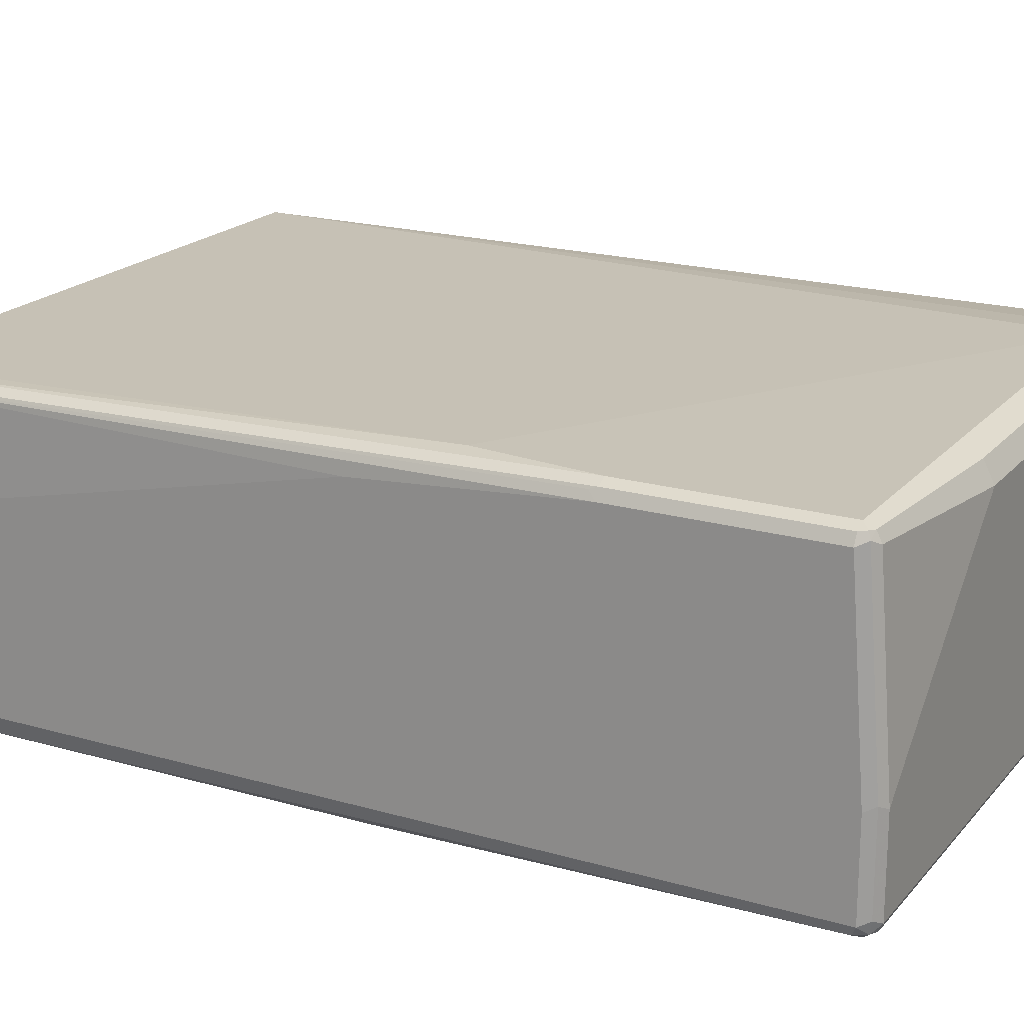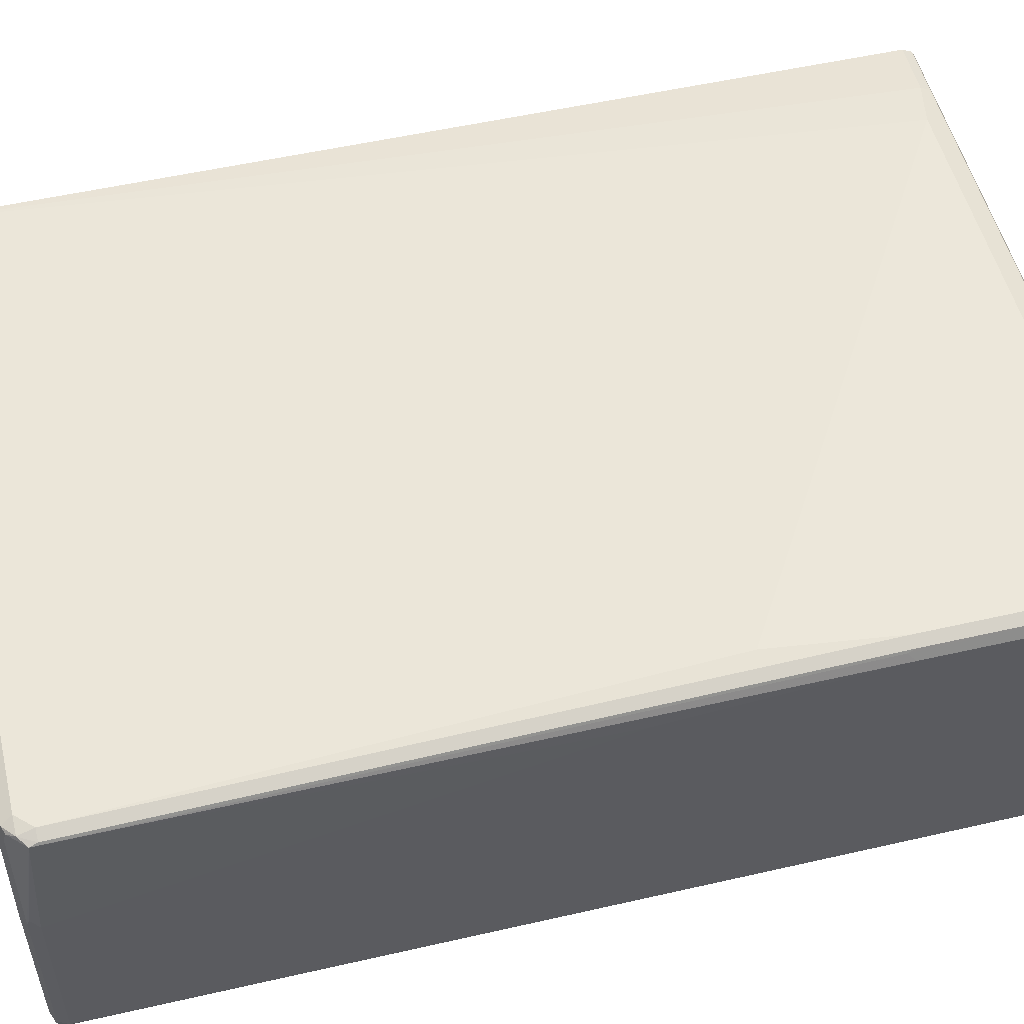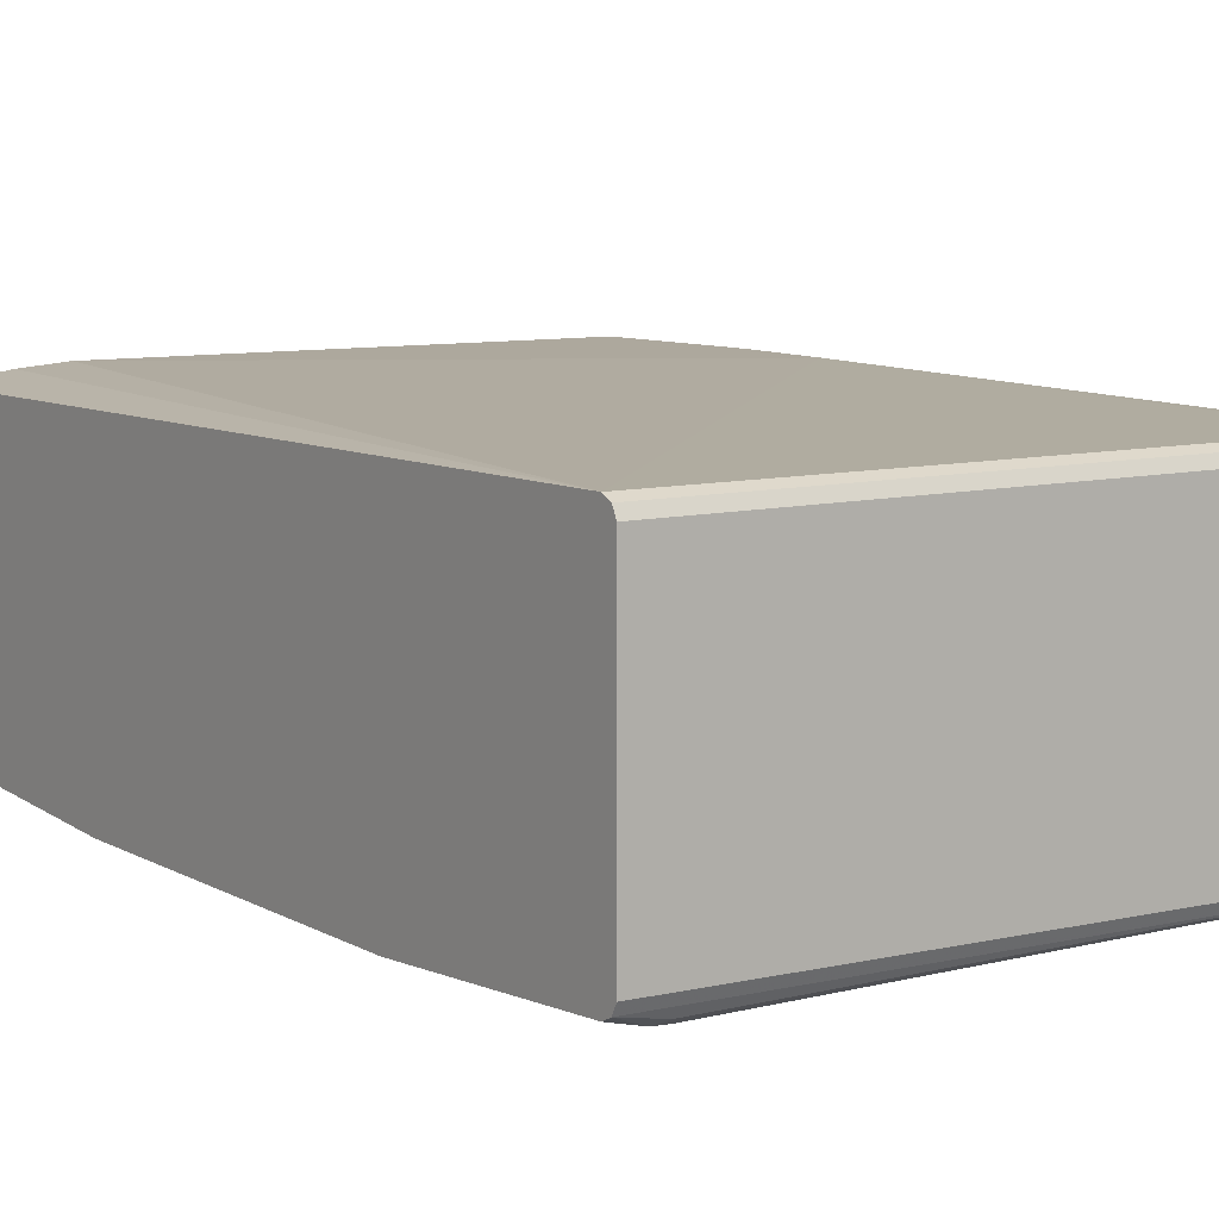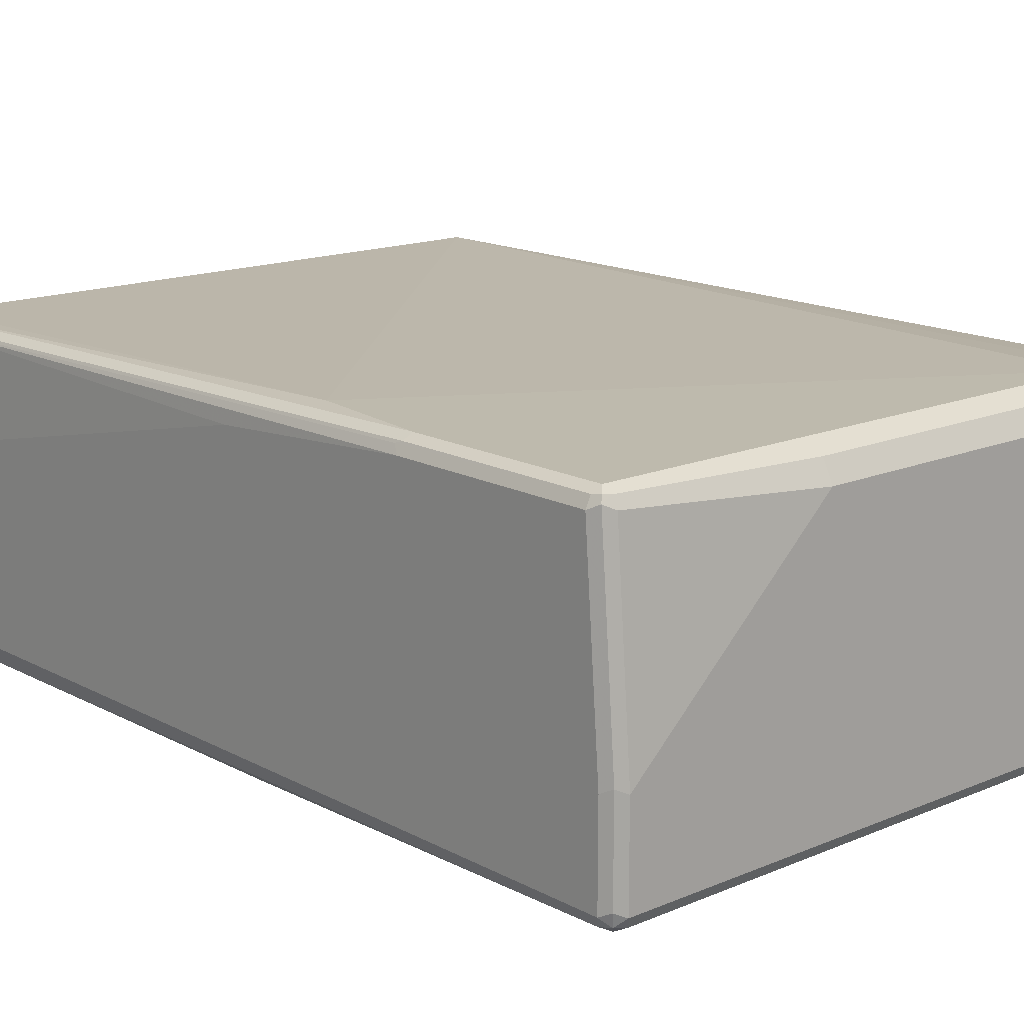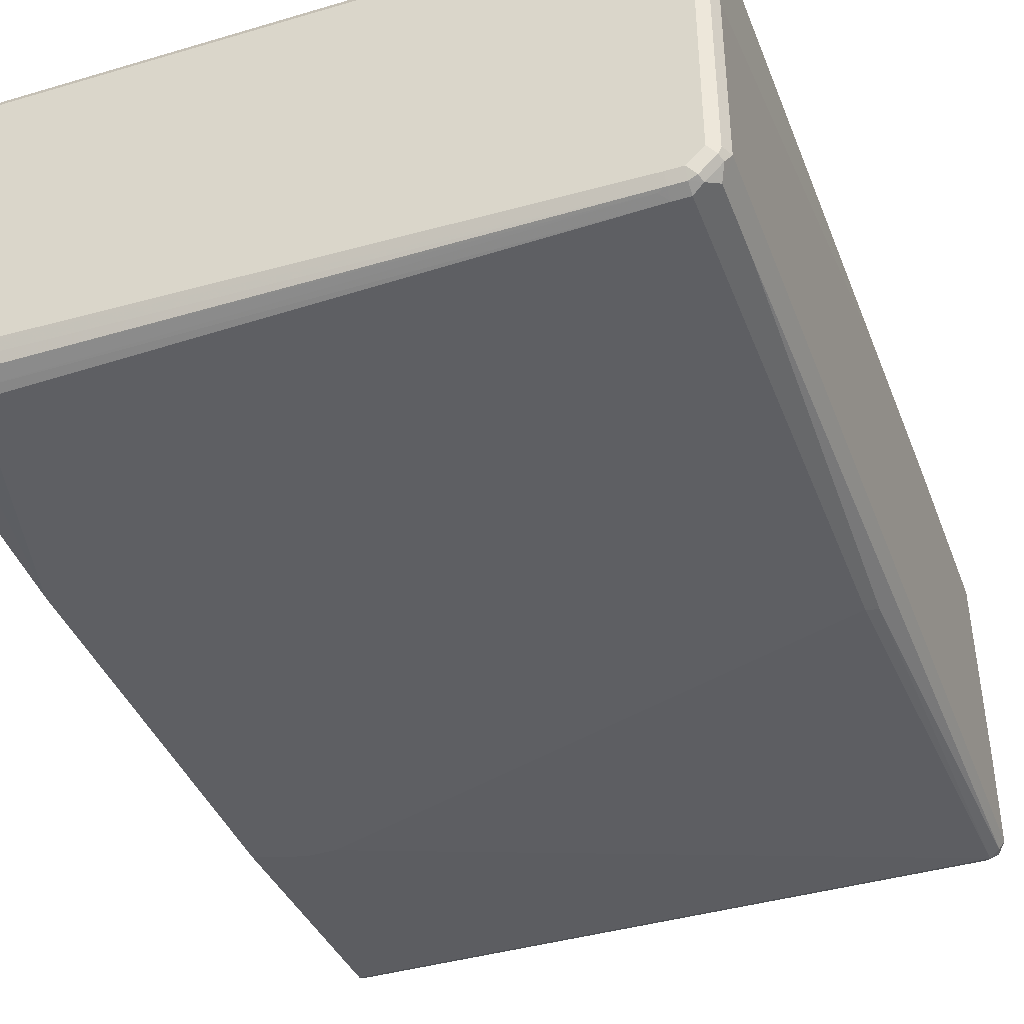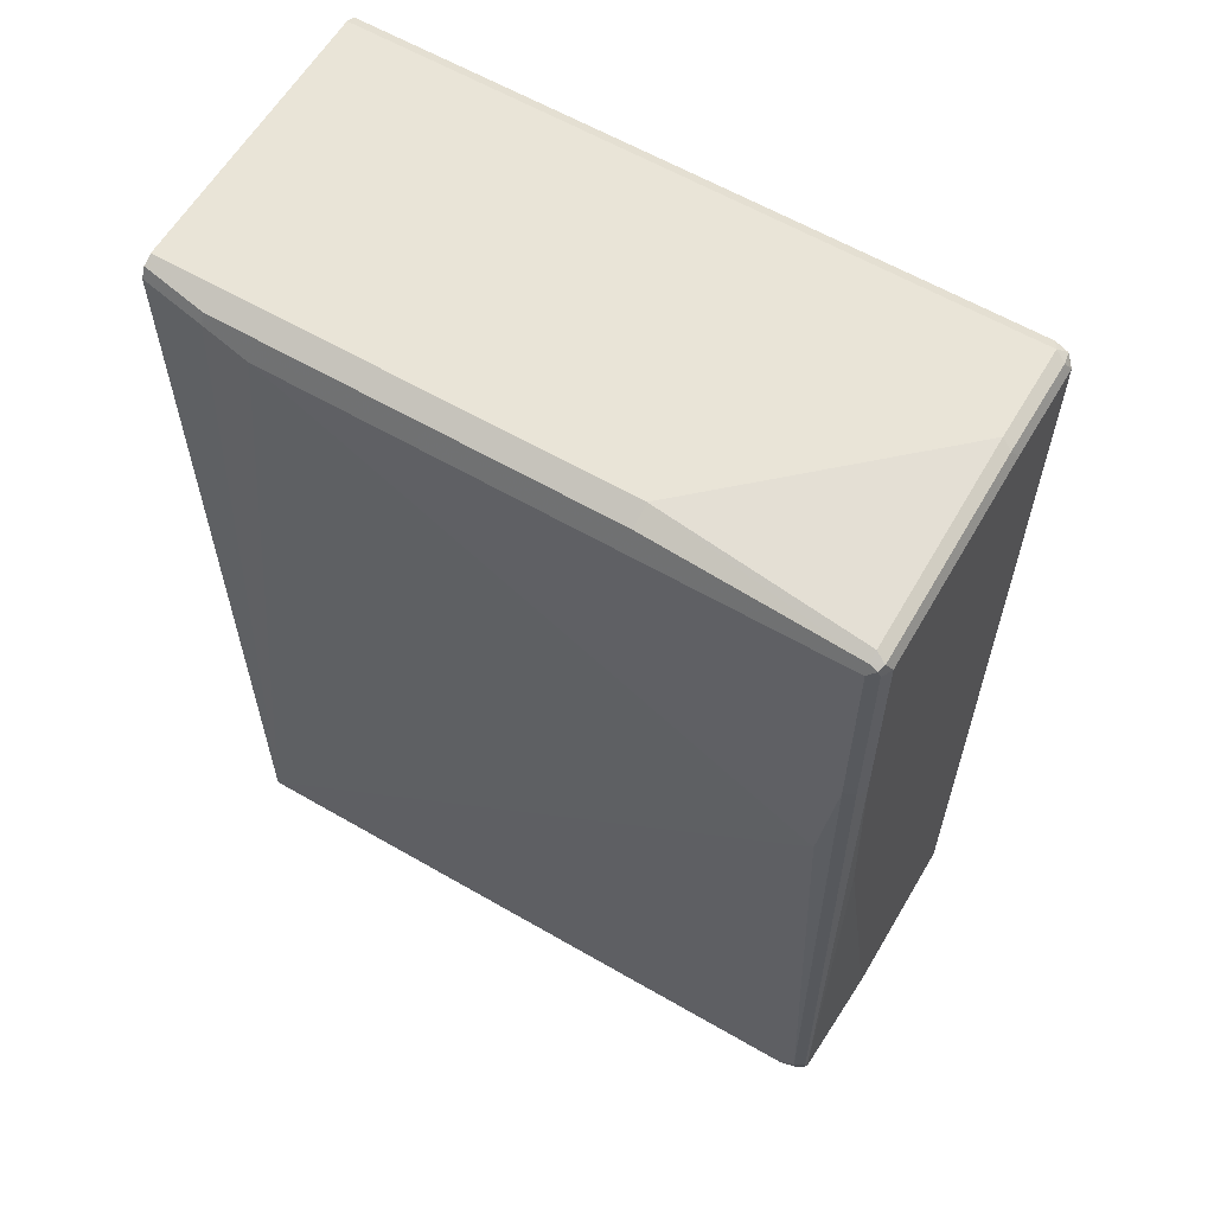
<metadata>
{"format":"obj","ext":"obj","renderer":"f3d","projection":"perspective","resolution":1024,"background":"white","views":[{"elev":19.7,"azim":118.2,"up":"+Z"},{"elev":52.9,"azim":76.2,"up":"+Z"},{"elev":8.7,"azim":-35.2,"up":"+Z"},{"elev":15.4,"azim":138.3,"up":"+Z"},{"elev":-40.5,"azim":19.9,"up":"+Z"},{"elev":60.8,"azim":30.6,"up":"+Y"}]}
</metadata>
<code>
v 0.8091 0.5277 -0.1583
v 0.8033 0.5218 -0.17
v 0.8004 0.5365 -0.1671
v 0.8033 0.5395 -0.1524
v 0.8091 0.5277 -0.05277
v 0.8091 -0.5277 -0.1583
v 0.7974 -0.4339 -0.1818
v 0.7857 0.04687 -0.1876
v 0.7916 0.5277 -0.1759
v 0.7857 0.5395 -0.17
v 0.7916 0.5453 -0.1583
v 0.8033 0.5395 -0.0469
v 0.8091 0.5101 0.1759
v 0.8091 -0.5277 0.03516
v 0.8033 -0.5395 -0.1583
v 0.8033 -0.5336 -0.17
v 0.7974 -0.5218 -0.1818
v 0.774 0.03512 -0.1935
v 0.05144 0.5277 -0.1759
v 0.05144 0.5304 -0.1746
v 0.1407 0.2462 -0.1935
v 0.05144 0.5395 -0.17
v 0.7916 0.5453 -0.05277
v 0.05144 0.5453 -0.1583
v 0.8033 0.5218 0.1818
v 0.8004 0.5189 0.1891
v 0.8033 0.5101 0.1876
v 0.8048 0.2727 0.1847
v 0.8091 0.2814 0.1759
v 0.8048 -0.5189 0.1671
v 0.8048 -0.5365 0.04394
v 0.8033 -0.5395 0.03516
v 0.8091 0.03512 0.1583
v 0.7916 -0.5453 -0.1583
v 0.8004 -0.5409 -0.1671
v 0.7857 -0.5336 -0.1876
v 0.774 -0.5277 -0.1935
v 0.1056 0.2462 -0.1935
v 0.05278 0.2287 -0.1935
v 0.05144 0.2273 -0.1935
v 0.5629 0.5453 0.1583
v 0.7916 0.5277 0.1759
v 0.05144 0.5453 0.1583
v 0.7916 0.5218 0.1876
v 0.7916 0.5101 0.1935
v 0.8033 0.2814 0.1876
v 0.8033 -0.5101 0.17
v 0.7938 -0.5277 0.1715
v 0.8004 -0.5233 0.1671
v 0.7857 -0.5395 0.1583
v 0.7916 -0.5453 0.03516
v 0.774 -0.5453 -0.1759
v 0.7828 -0.5409 -0.1847
v 0.774 -0.5395 -0.1876
v 0.7564 -0.5277 -0.1935
v 0.05144 -0.2462 -0.1935
v 0.5629 0.5336 0.1818
v 0.05144 0.5395 0.17
v 0.1232 0.5336 0.1818
v 0.176 0.5101 0.1935
v 0.7916 0.2814 0.1935
v 0.7916 -0.5101 0.1759
v 0.774 -0.5277 0.1759
v 0.7798 -0.5395 0.17
v 0.7872 -0.5365 0.1671
v 0.774 -0.5453 0.1583
v 0.7564 -0.5453 -0.1759
v 0.7564 -0.5395 -0.1876
v 0.09676 -0.5189 -0.1891
v 0.1232 -0.5101 -0.1935
v 0.7476 -0.5365 -0.1891
v 0.05144 -0.5277 -0.1759
v 0.05144 0.5277 0.1759
v 0.1232 0.5218 0.1876
v 0.774 0.1407 0.1935
v 0.05144 -0.5277 0.1759
v 0.05144 -0.5395 0.17
v 0.05144 -0.5453 0.1583
v 0.05144 -0.5453 -0.1583
v 0.1056 -0.5336 -0.1818
v 0.05144 -0.5395 -0.17
f 1 2 3
f 34 79 67
f 34 67 52
f 34 52 53
f 34 53 35
f 35 53 36
f 36 54 37
f 36 53 54
f 34 78 79
f 37 54 68
f 41 43 59
f 41 59 57
f 41 57 44
f 41 44 42
f 43 58 59
f 44 57 59
f 44 59 74
f 37 68 55
f 44 74 60
f 34 66 78
f 32 66 51
f 25 44 26
f 26 44 45
f 26 45 27
f 27 45 61
f 27 61 46
f 27 46 28
f 28 46 30
f 34 51 66
f 28 30 29
f 30 47 48
f 30 48 49
f 30 49 32
f 30 32 31
f 30 46 47
f 32 49 50
f 32 50 66
f 29 30 33
f 25 42 44
f 44 60 45
f 45 75 61
f 60 74 76
f 60 76 75
f 61 75 62
f 62 75 63
f 63 76 77
f 63 77 64
f 63 75 76
f 58 74 59
f 64 77 78
f 67 79 68
f 68 80 71
f 68 79 81
f 69 71 80
f 69 80 81
f 69 81 72
f 73 76 74
f 64 78 66
f 45 60 75
f 58 73 74
f 56 70 69
f 46 61 62
f 46 62 47
f 47 62 48
f 48 62 63
f 48 63 64
f 48 64 65
f 48 65 49
f 56 69 72
f 49 65 50
f 50 65 64
f 52 67 68
f 52 68 54
f 52 54 53
f 55 69 70
f 55 68 71
f 55 71 69
f 50 64 66
f 23 41 42
f 68 81 80
f 19 24 22
f 5 25 13
f 6 14 32
f 6 32 15
f 6 15 16
f 6 16 17
f 7 17 36
f 7 36 37
f 5 12 25
f 7 37 18
f 8 18 9
f 9 19 20
f 9 20 10
f 9 18 21
f 9 21 38
f 9 38 19
f 10 20 22
f 7 18 8
f 10 22 24
f 4 23 12
f 3 11 4
f 19 22 20
f 1 3 4
f 1 4 12
f 1 5 13
f 1 13 29
f 1 29 33
f 1 33 14
f 4 11 23
f 1 14 6
f 1 17 7
f 1 7 2
f 2 8 9
f 2 9 3
f 2 7 8
f 3 9 10
f 3 10 11
f 1 6 17
f 10 24 11
f 1 12 5
f 11 43 41
f 18 40 39
f 18 39 38
f 18 38 21
f 19 38 39
f 19 39 40
f 19 40 56
f 19 56 72
f 19 72 81
f 19 81 79
f 19 79 78
f 19 78 77
f 19 77 76
f 19 76 73
f 19 58 43
f 11 24 43
f 18 56 40
f 18 70 56
f 19 73 58
f 18 37 55
f 11 41 23
f 18 55 70
f 12 23 42
f 12 42 25
f 13 25 26
f 13 26 27
f 13 27 28
f 13 28 29
f 19 43 24
f 14 31 32
f 14 30 31
f 16 36 17
f 15 35 16
f 15 34 35
f 16 35 36
f 14 33 30
f 15 51 34
f 15 32 51

</code>
